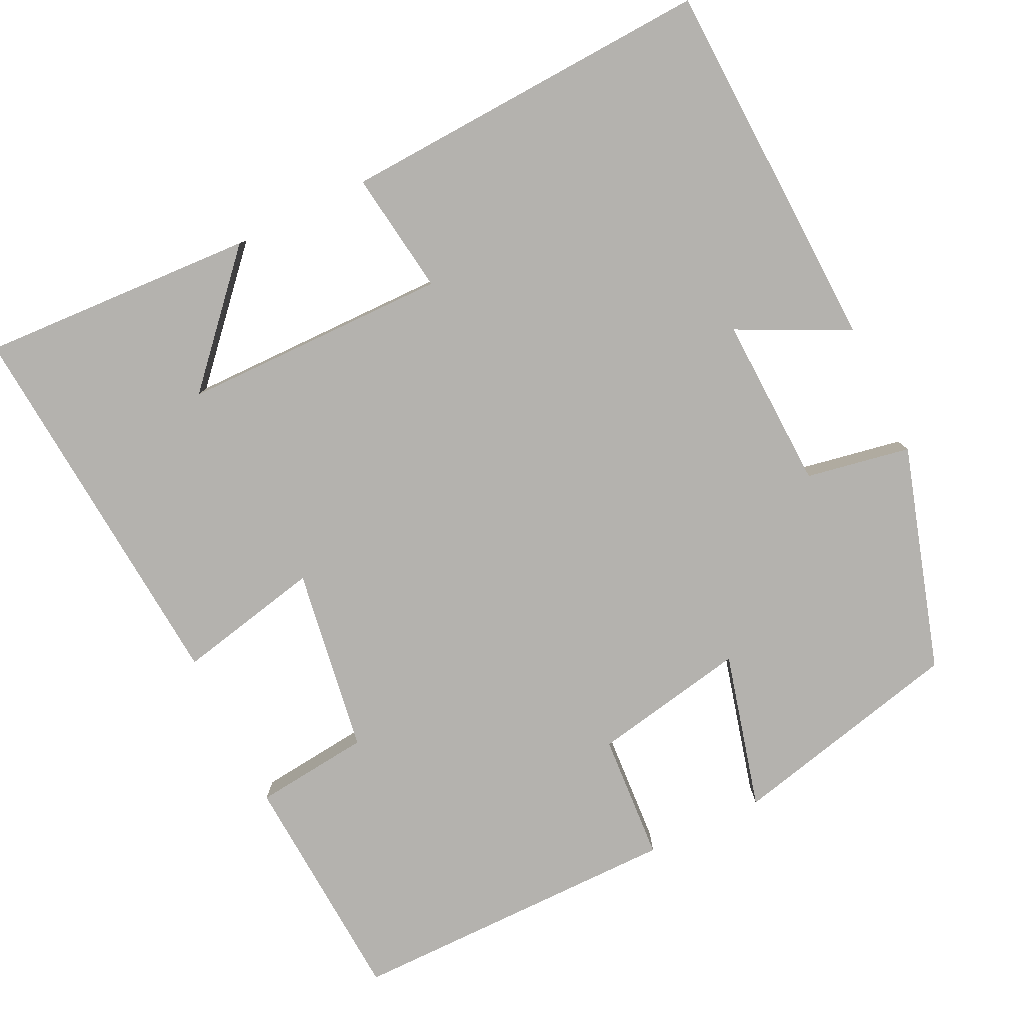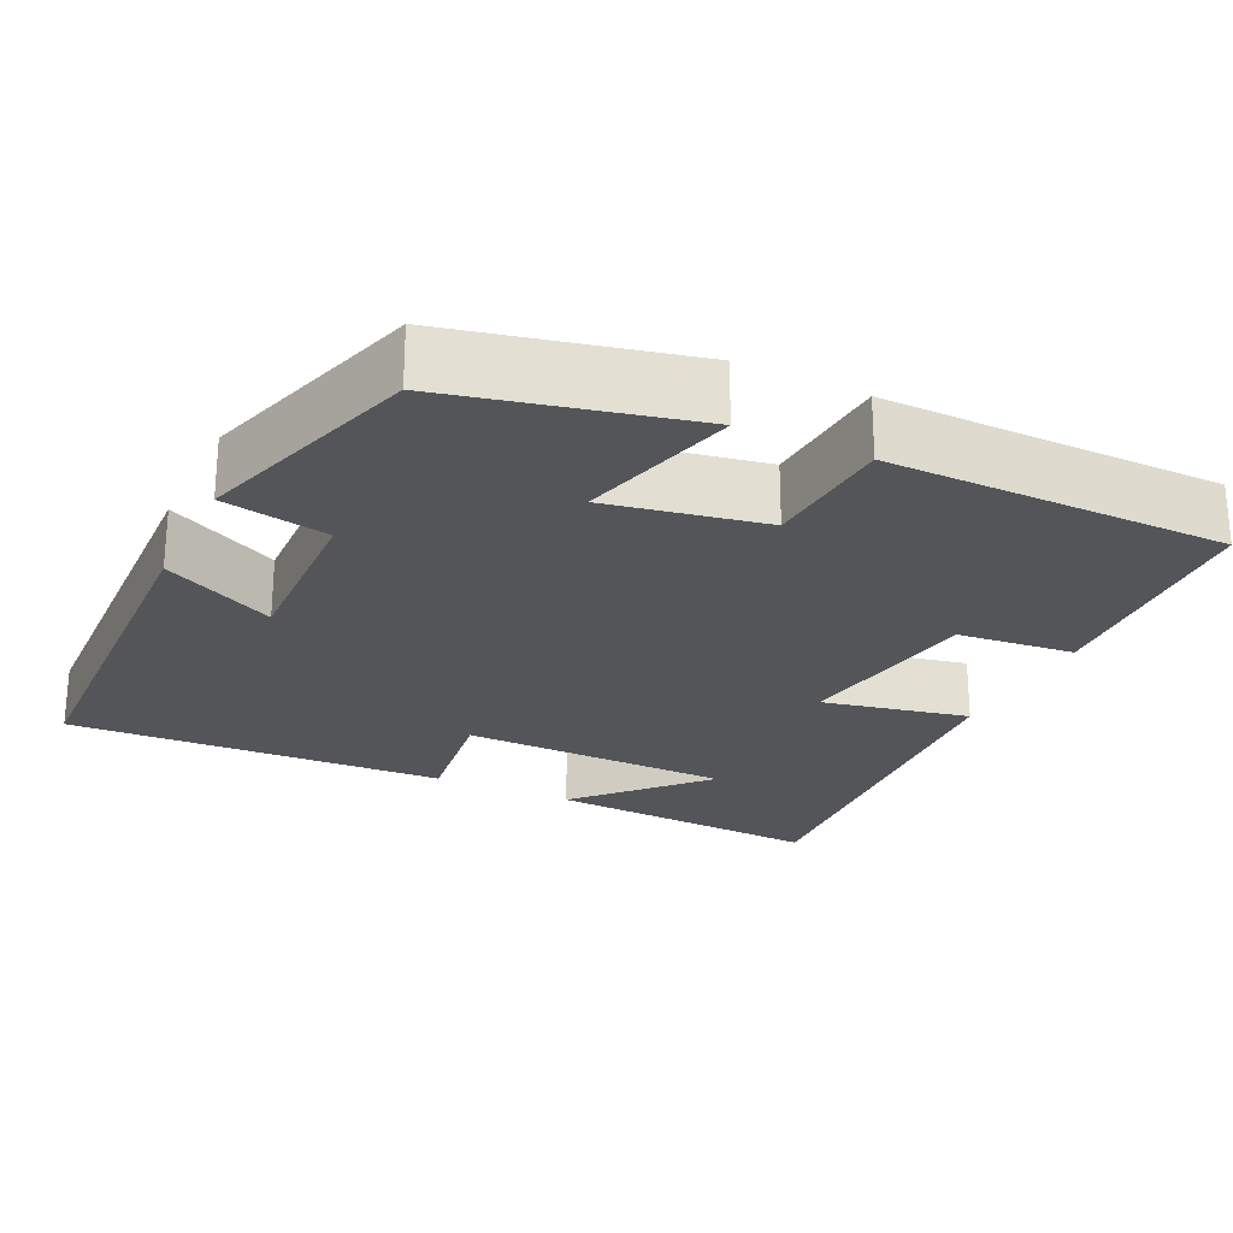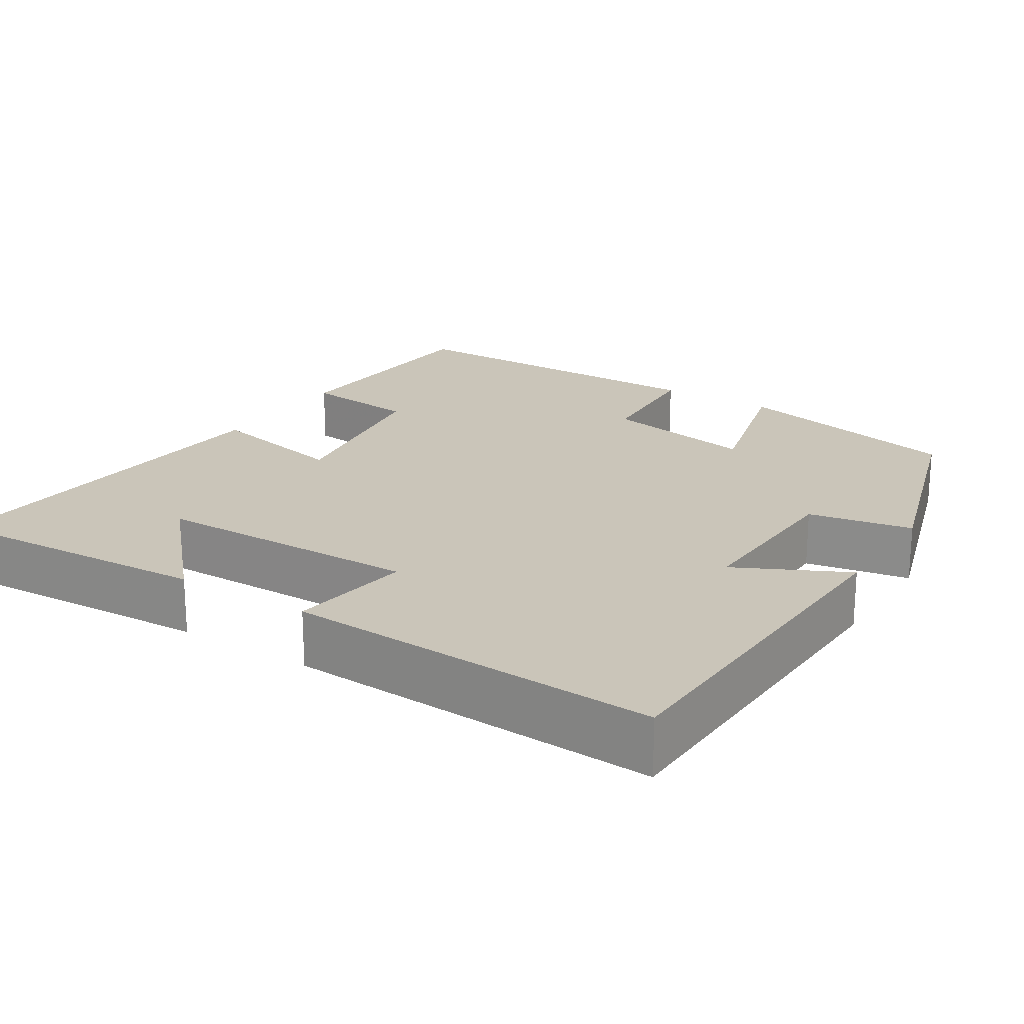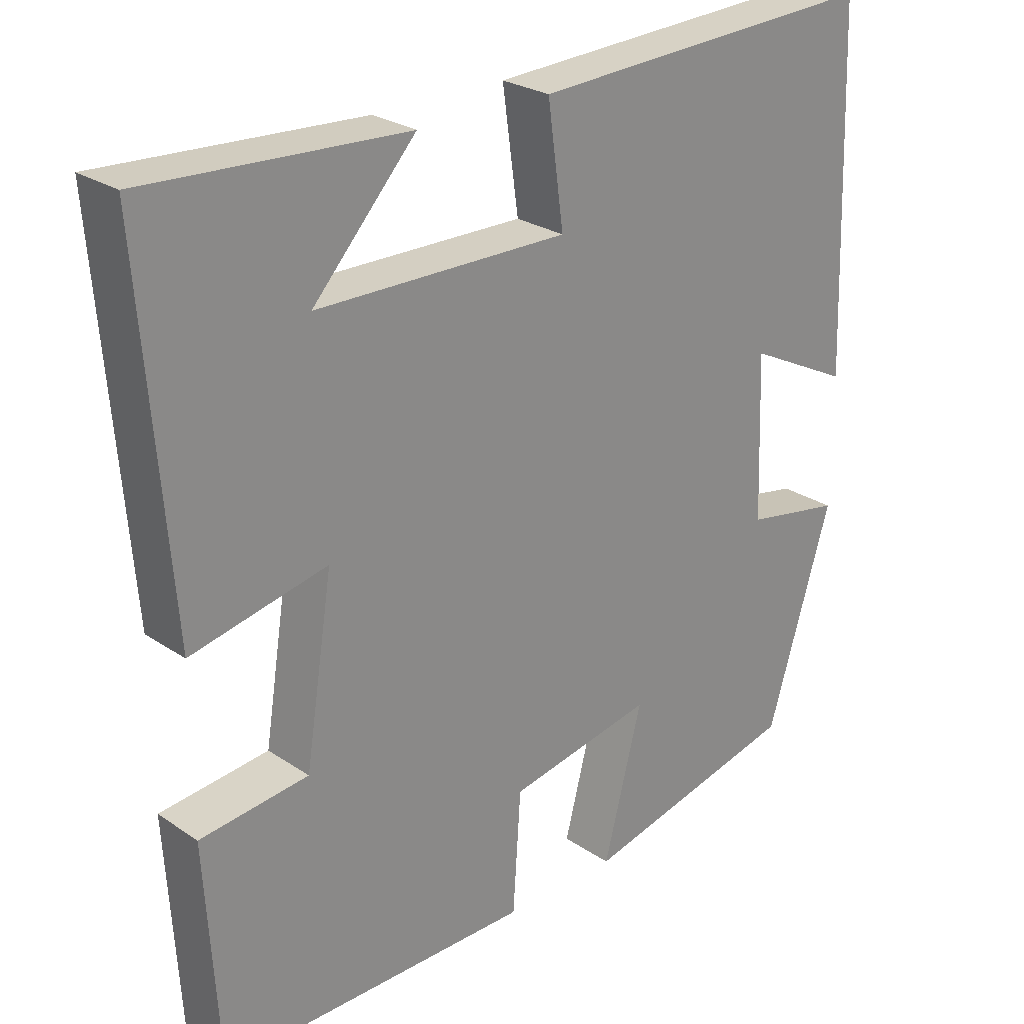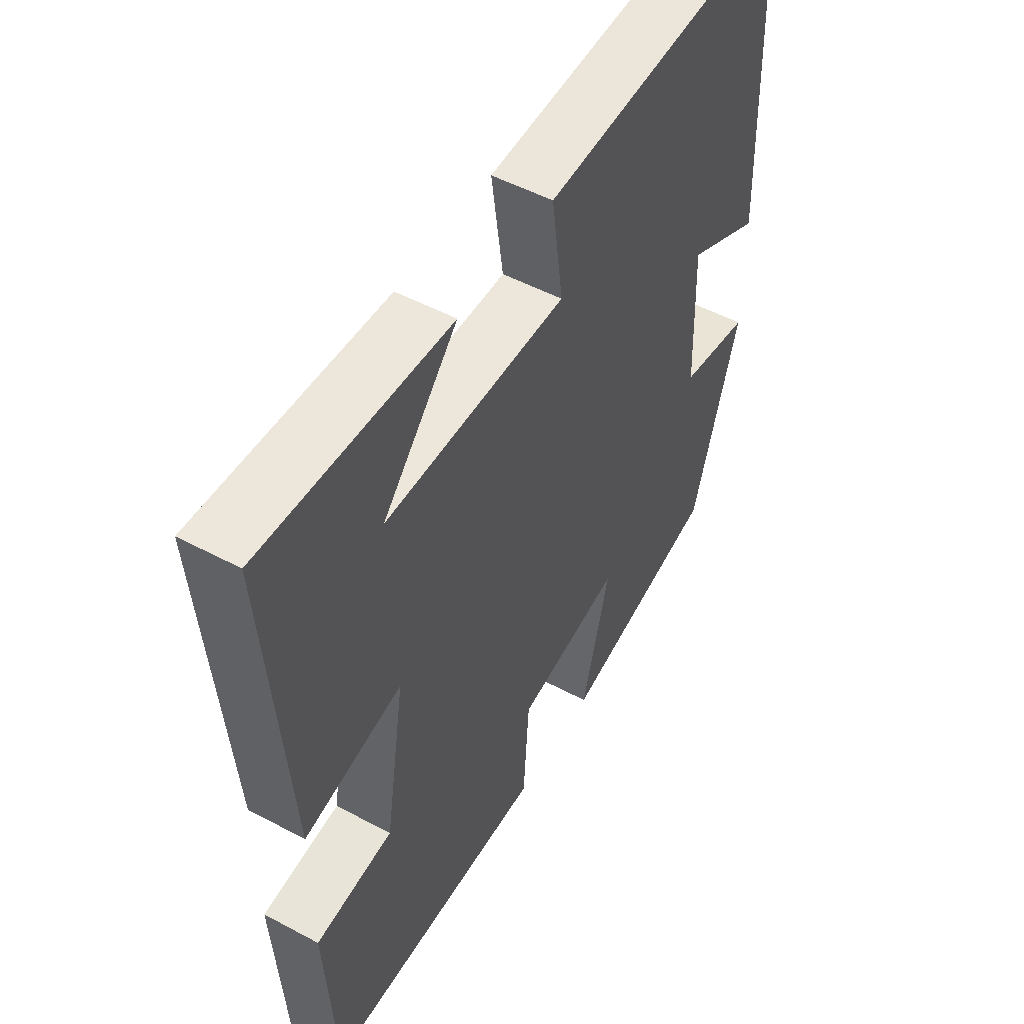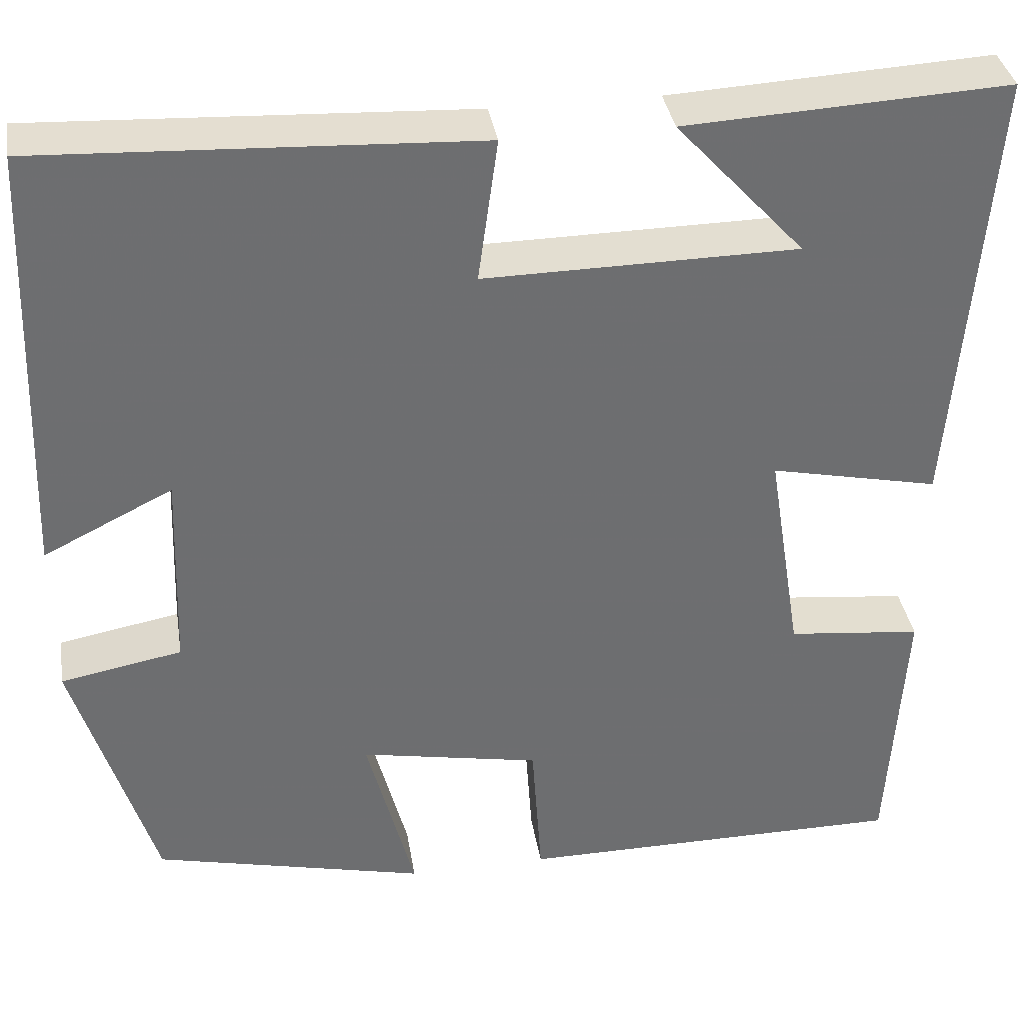
<metadata>
{"format":"obj","ext":"obj","renderer":"f3d","projection":"perspective","resolution":1024,"background":"white","views":[{"elev":-79.7,"azim":26.0,"up":"+Y"},{"elev":-24.3,"azim":154.2,"up":"+Y"},{"elev":20.7,"azim":32.5,"up":"+Y"},{"elev":25.8,"azim":-43.2,"up":"+Z"},{"elev":51.4,"azim":-59.9,"up":"+Z"},{"elev":36.1,"azim":170.8,"up":"+Z"}]}
</metadata>
<code>
v 0.483 0.07 0.523
v 0.5 0.07 0.039
v 0.357 0.07 0.11
v 0.365 0.07 -0.114
v 0.5 0.07 -0.139
v 0.411 0.07 -0.429
v 0.108 0.07 -0.5
v 0.161 0.07 -0.297
v -0.039 0.07 -0.335
v -0.05 0.07 -0.5
v -0.482 0.07 -0.499
v -0.5 0.07 -0.196
v -0.351 0.07 -0.18
v -0.313 0.07 0.06
v -0.5 0.07 0.02
v -0.539 0.07 0.519
v -0.182 0.07 0.5
v -0.324 0.07 0.345
v 0.022 0.07 0.341
v 0 0.07 0.5
v 0.483 0 0.523
v 0.5 0 0.039
v 0.357 0 0.11
v 0.365 0 -0.114
v 0.5 0 -0.139
v 0.411 0 -0.429
v 0.108 0 -0.5
v 0.161 0 -0.297
v -0.039 0 -0.335
v -0.05 0 -0.5
v -0.482 0 -0.499
v -0.5 0 -0.196
v -0.351 0 -0.18
v -0.313 0 0.06
v -0.5 0 0.02
v -0.539 0 0.519
v -0.182 0 0.5
v -0.324 0 0.345
v 0.022 0 0.341
v 0 0 0.5
f 1 2 3
f 20 1 3
f 19 20 3
f 18 19 3 4
f 16 17 18
f 14 15 16 18
f 14 18 4
f 13 14 4
f 11 12 13
f 10 11 13
f 9 10 13
f 13 4 5
f 9 13 5
f 8 9 5
f 5 6 7 8
f 23 22 21
f 23 21 40
f 23 40 39
f 24 23 39 38
f 38 37 36
f 38 36 35 34
f 24 38 34
f 24 34 33
f 33 32 31
f 33 31 30
f 33 30 29
f 25 24 33
f 25 33 29
f 25 29 28
f 28 27 26 25
f 1 21 22 2
f 2 22 23 3
f 3 23 24 4
f 4 24 25 5
f 5 25 26 6
f 6 26 27 7
f 7 27 28 8
f 8 28 29 9
f 9 29 30 10
f 10 30 31 11
f 11 31 32 12
f 12 32 33 13
f 13 33 34 14
f 14 34 35 15
f 15 35 36 16
f 16 36 37 17
f 17 37 38 18
f 18 38 39 19
f 19 39 40 20
f 20 40 21 1

</code>
